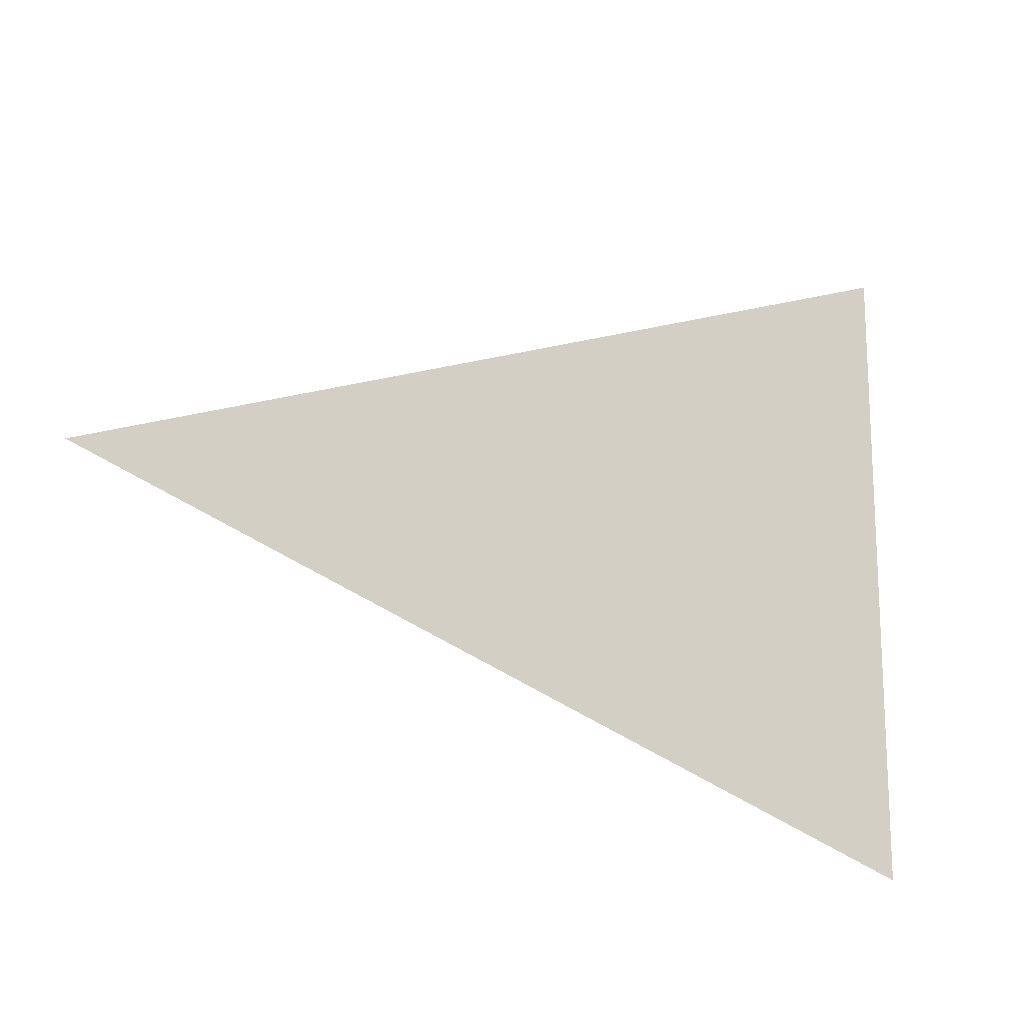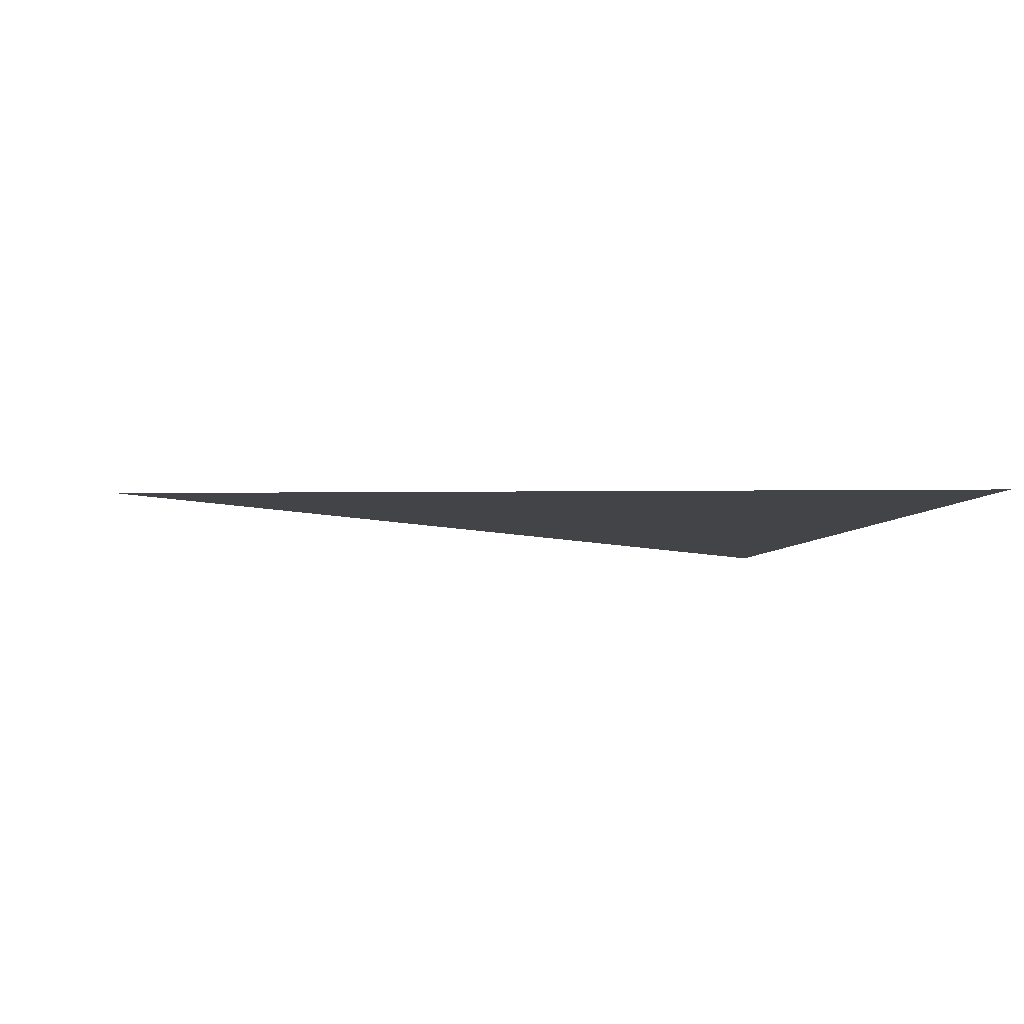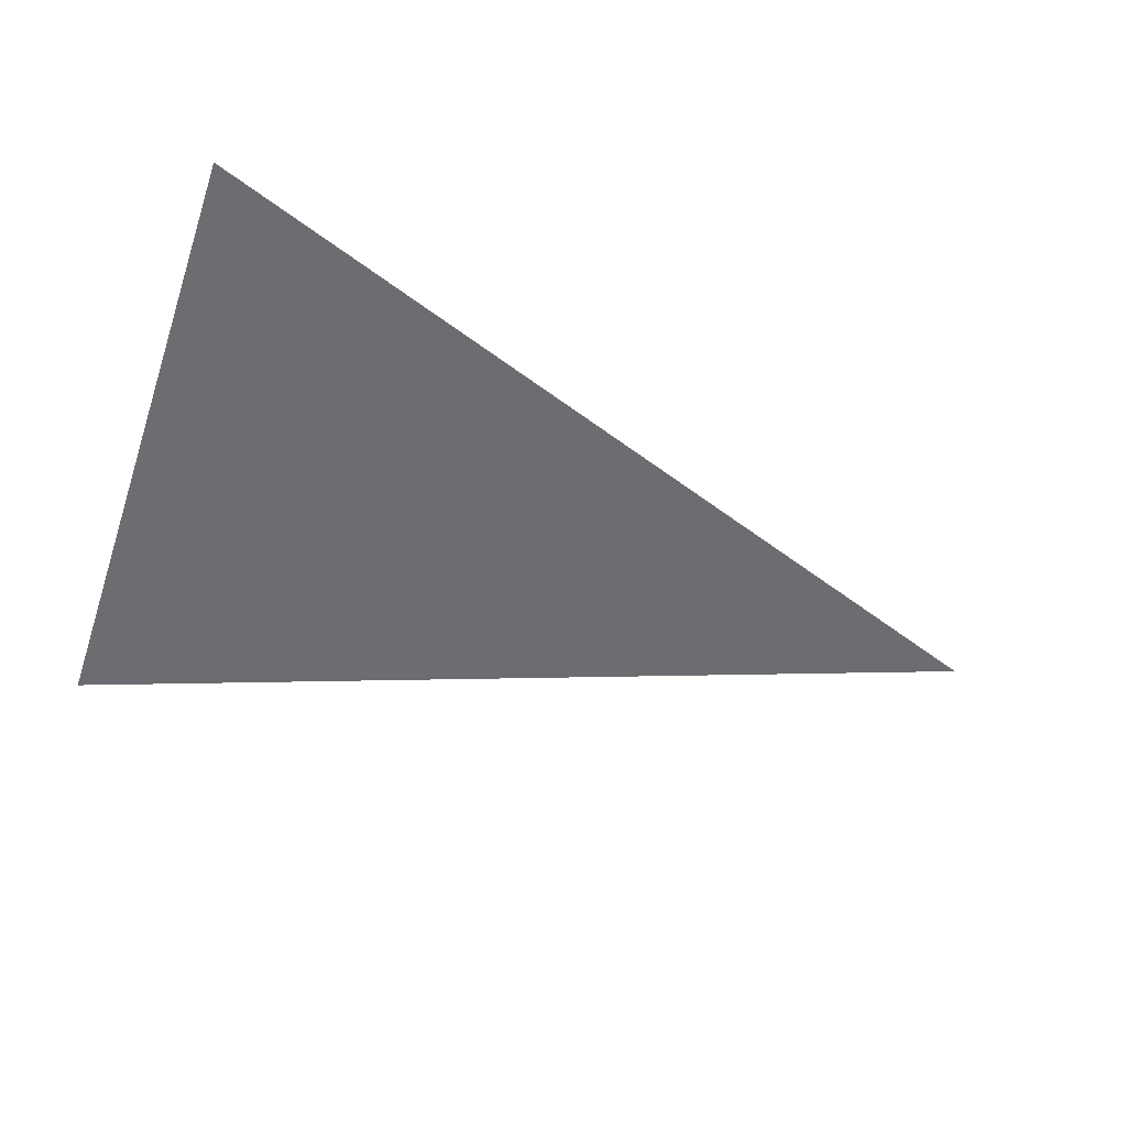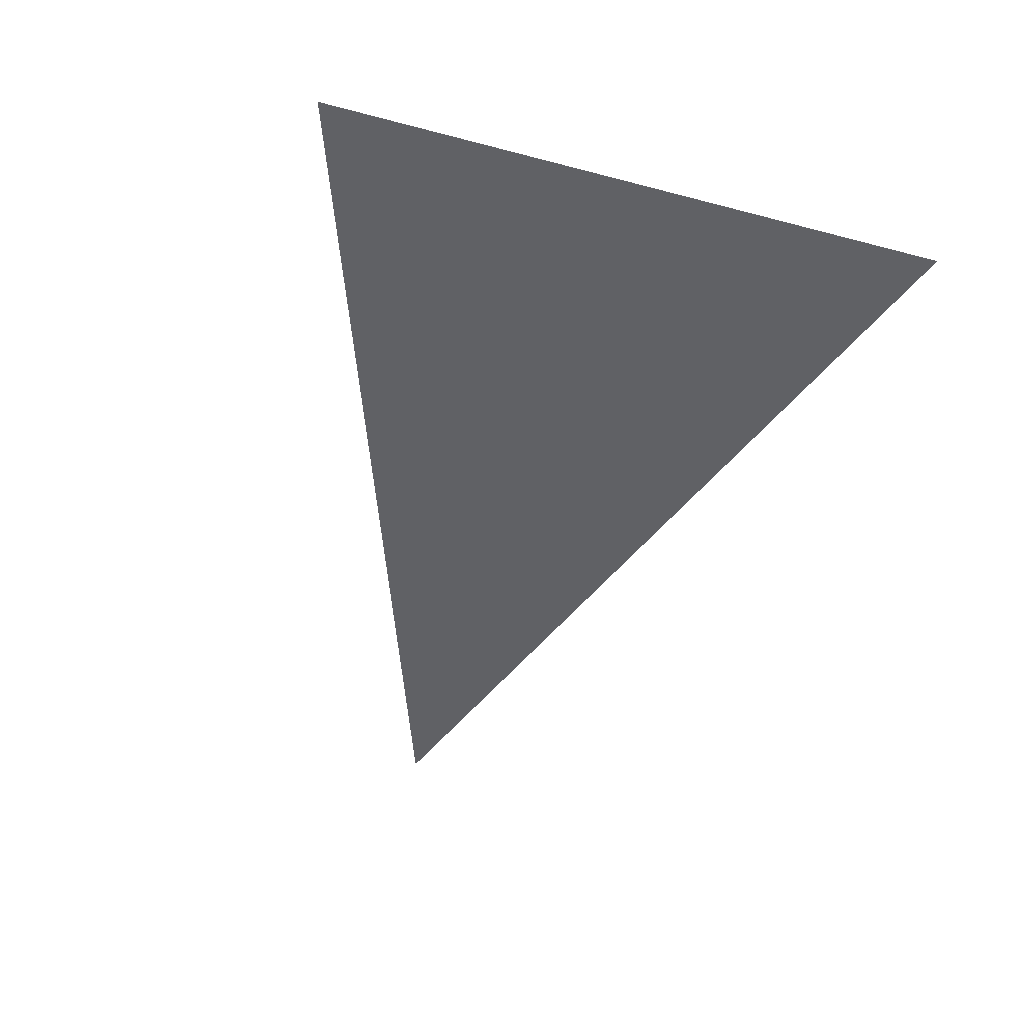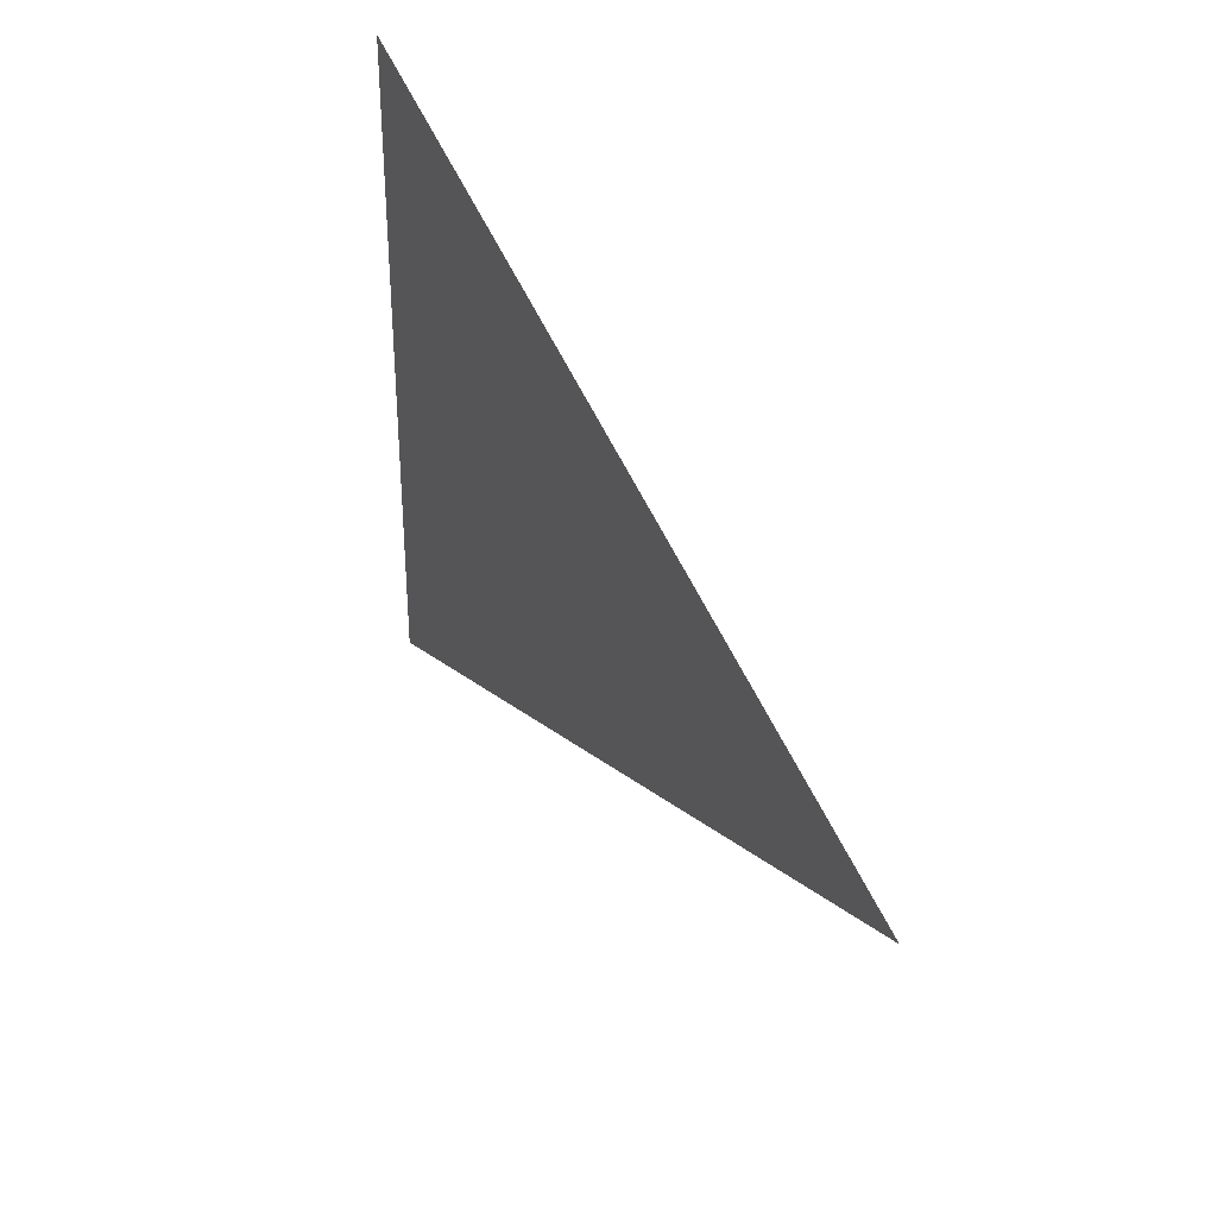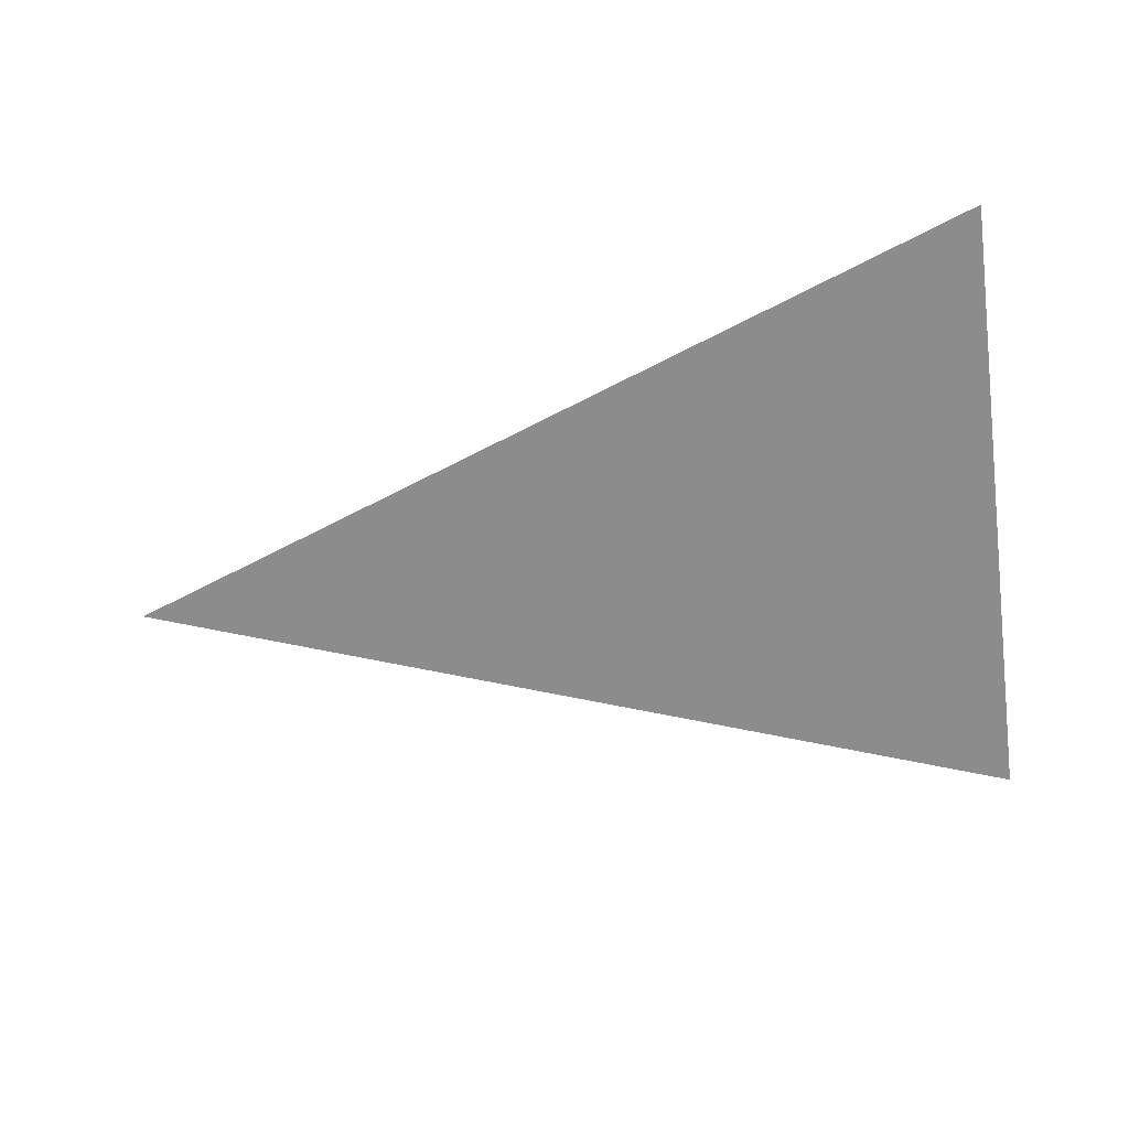
<metadata>
{"format":"obj","ext":"obj","renderer":"f3d","projection":"perspective","resolution":1024,"background":"white","views":[{"elev":-16.7,"azim":-29.8,"up":"+Z"},{"elev":-8.2,"azim":-18.4,"up":"+Y"},{"elev":-54.0,"azim":161.2,"up":"+Y"},{"elev":-49.5,"azim":73.8,"up":"+Y"},{"elev":35.3,"azim":-116.6,"up":"+Z"},{"elev":-64.3,"azim":7.8,"up":"+Y"}]}
</metadata>
<code>
g default
v -10.22 -0 -3.856
v 5.515 -0 1.862
v 5.515 0 -9.573
g pPlane1
f 1 2 3

</code>
